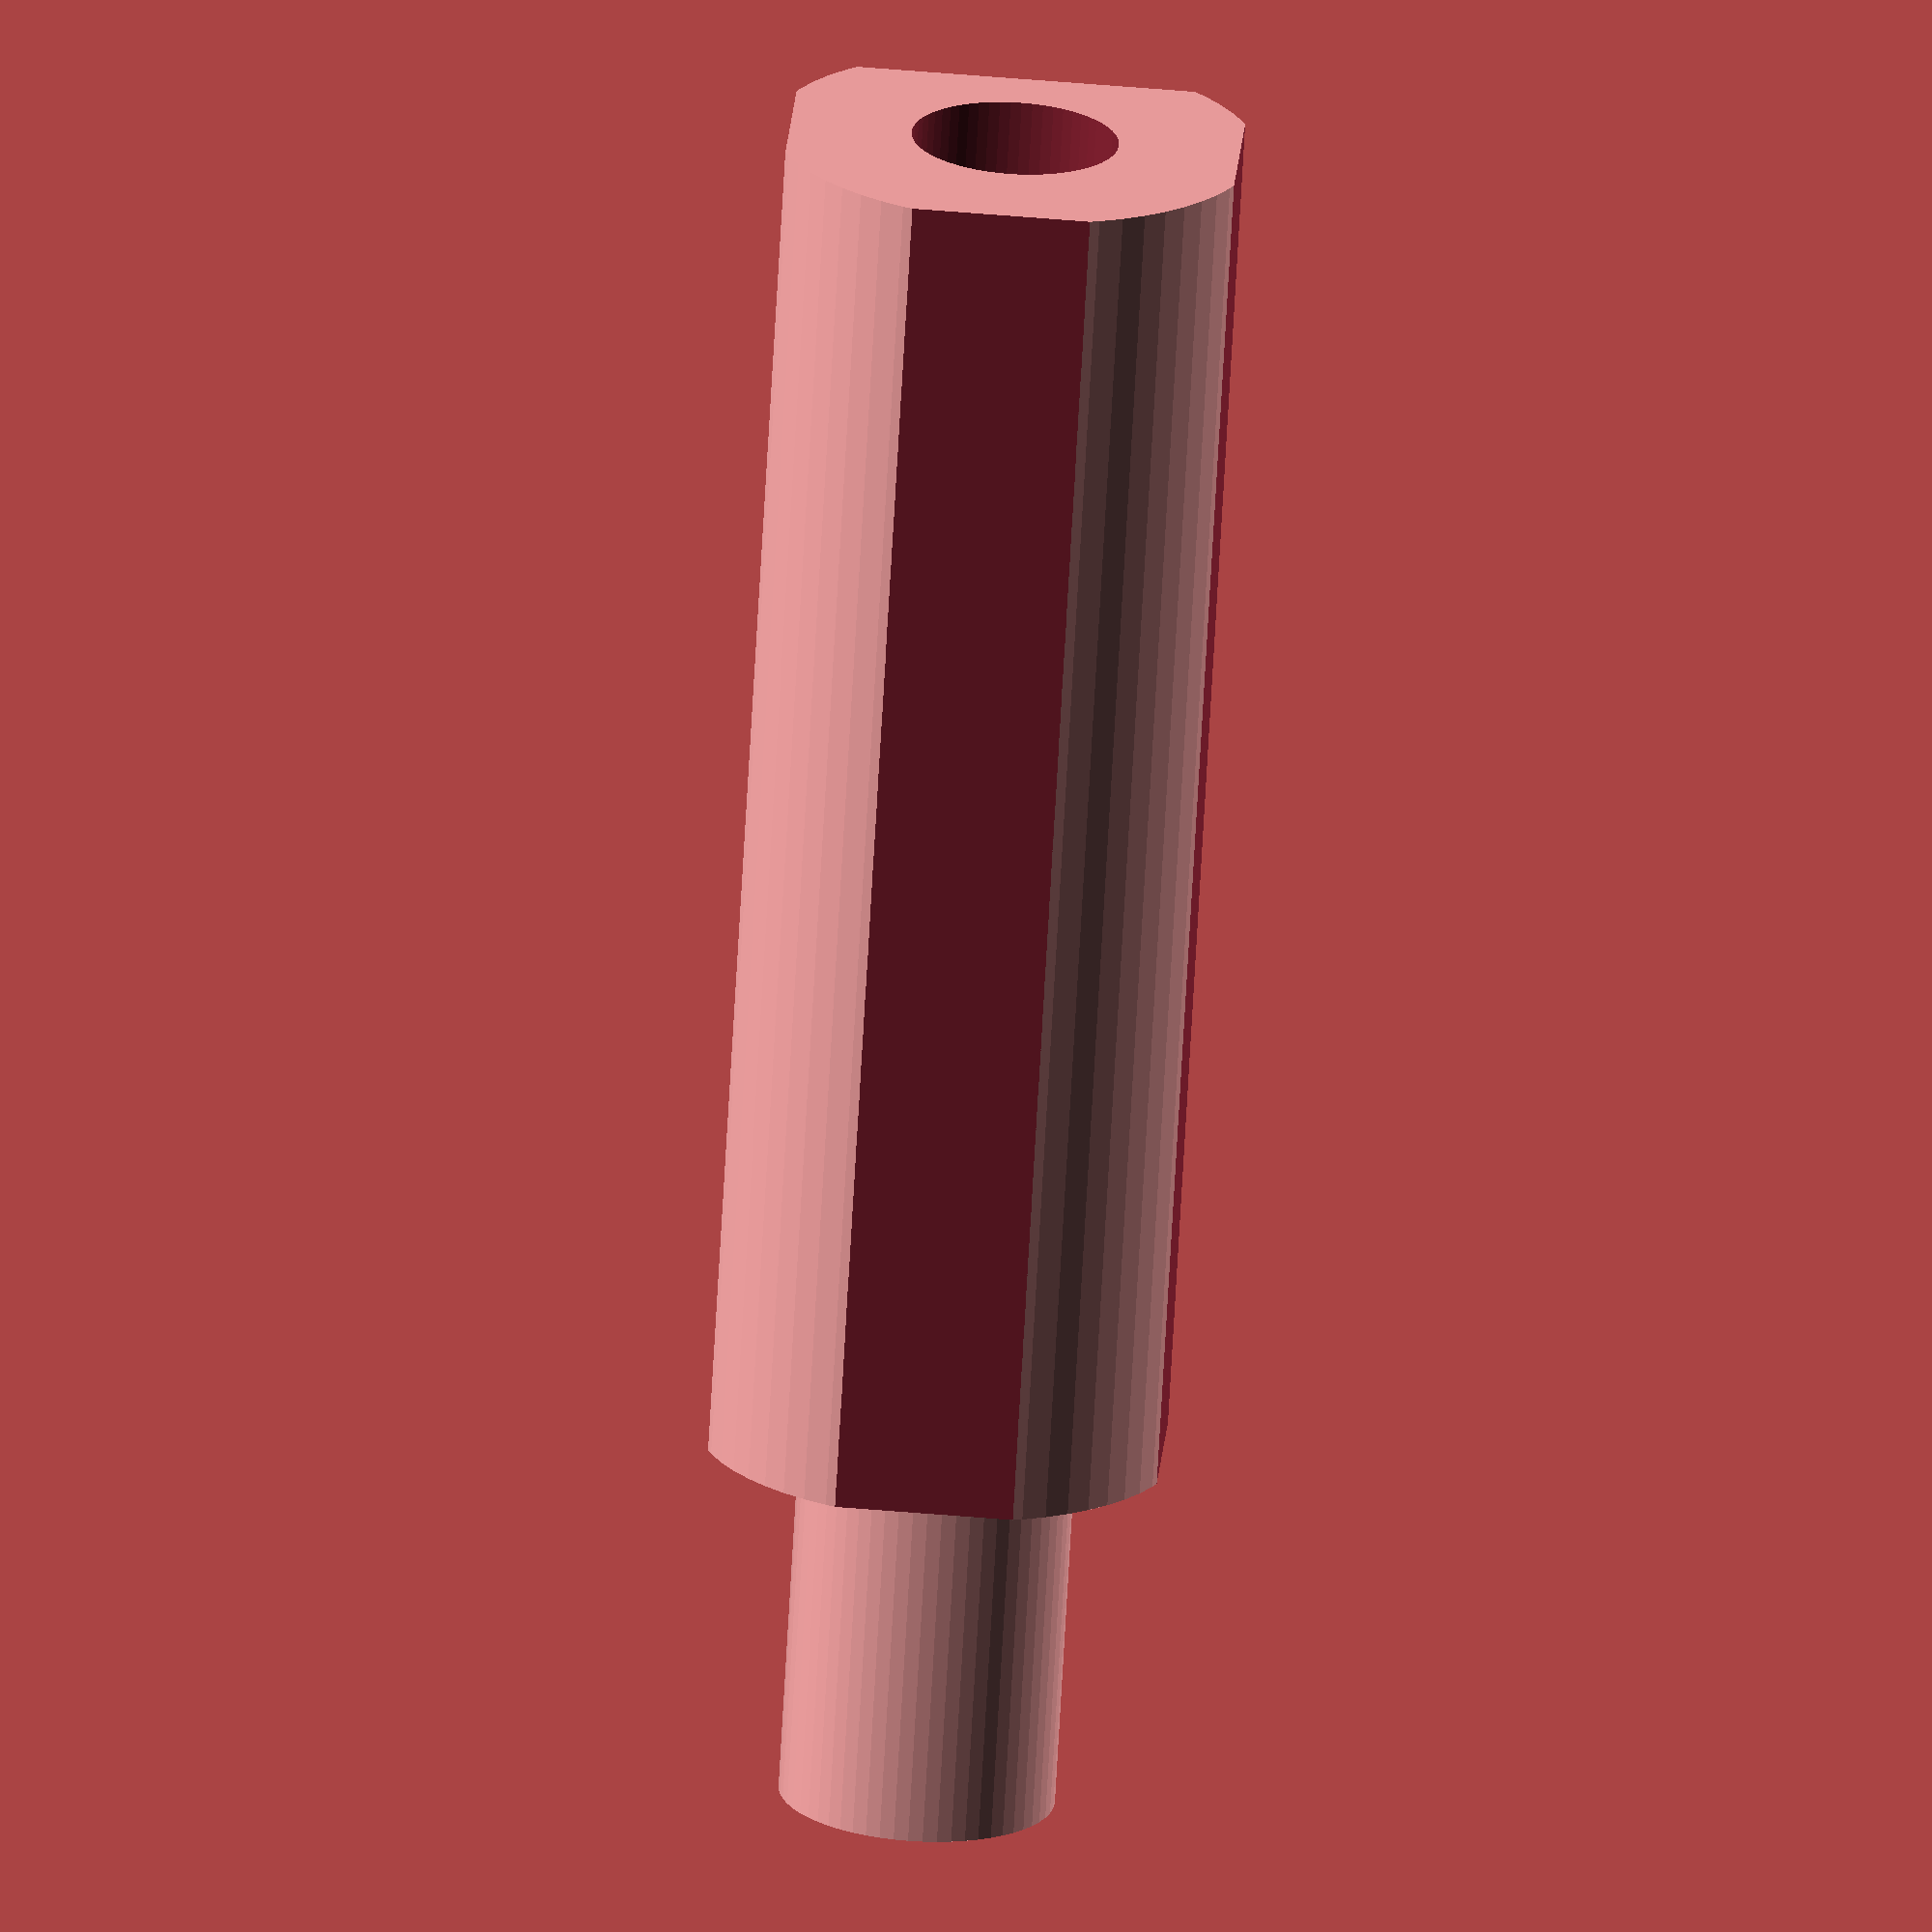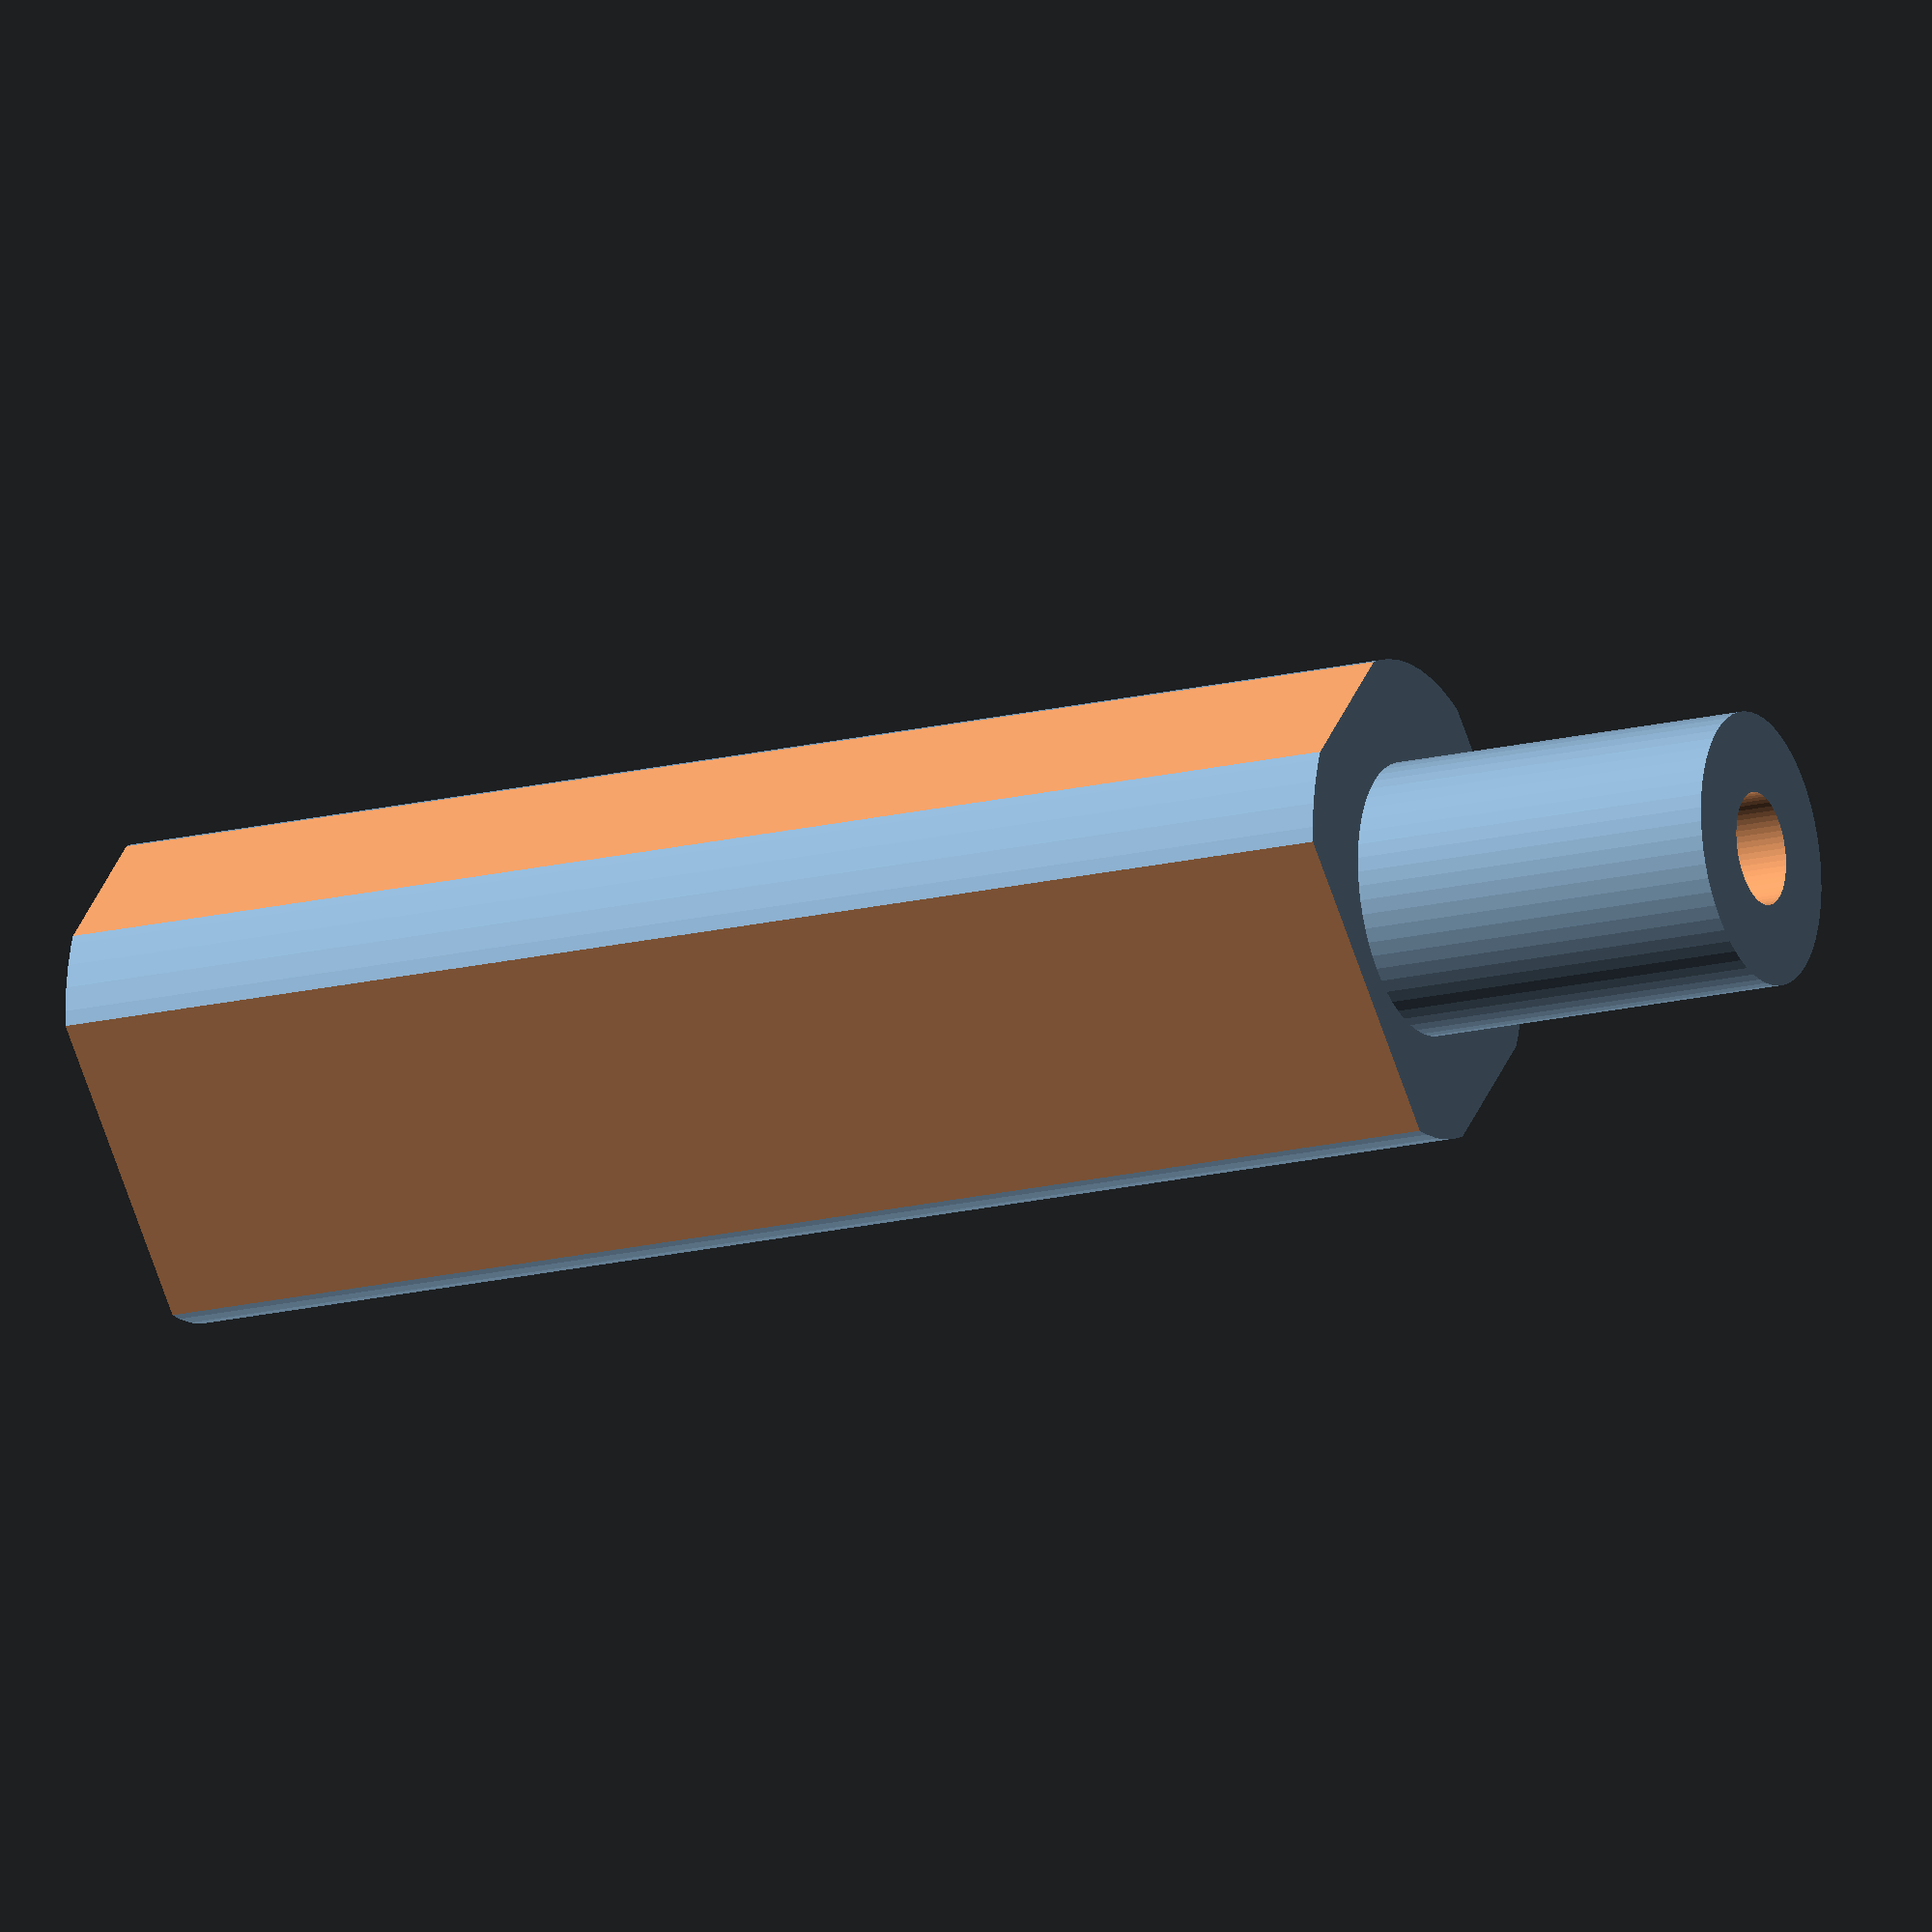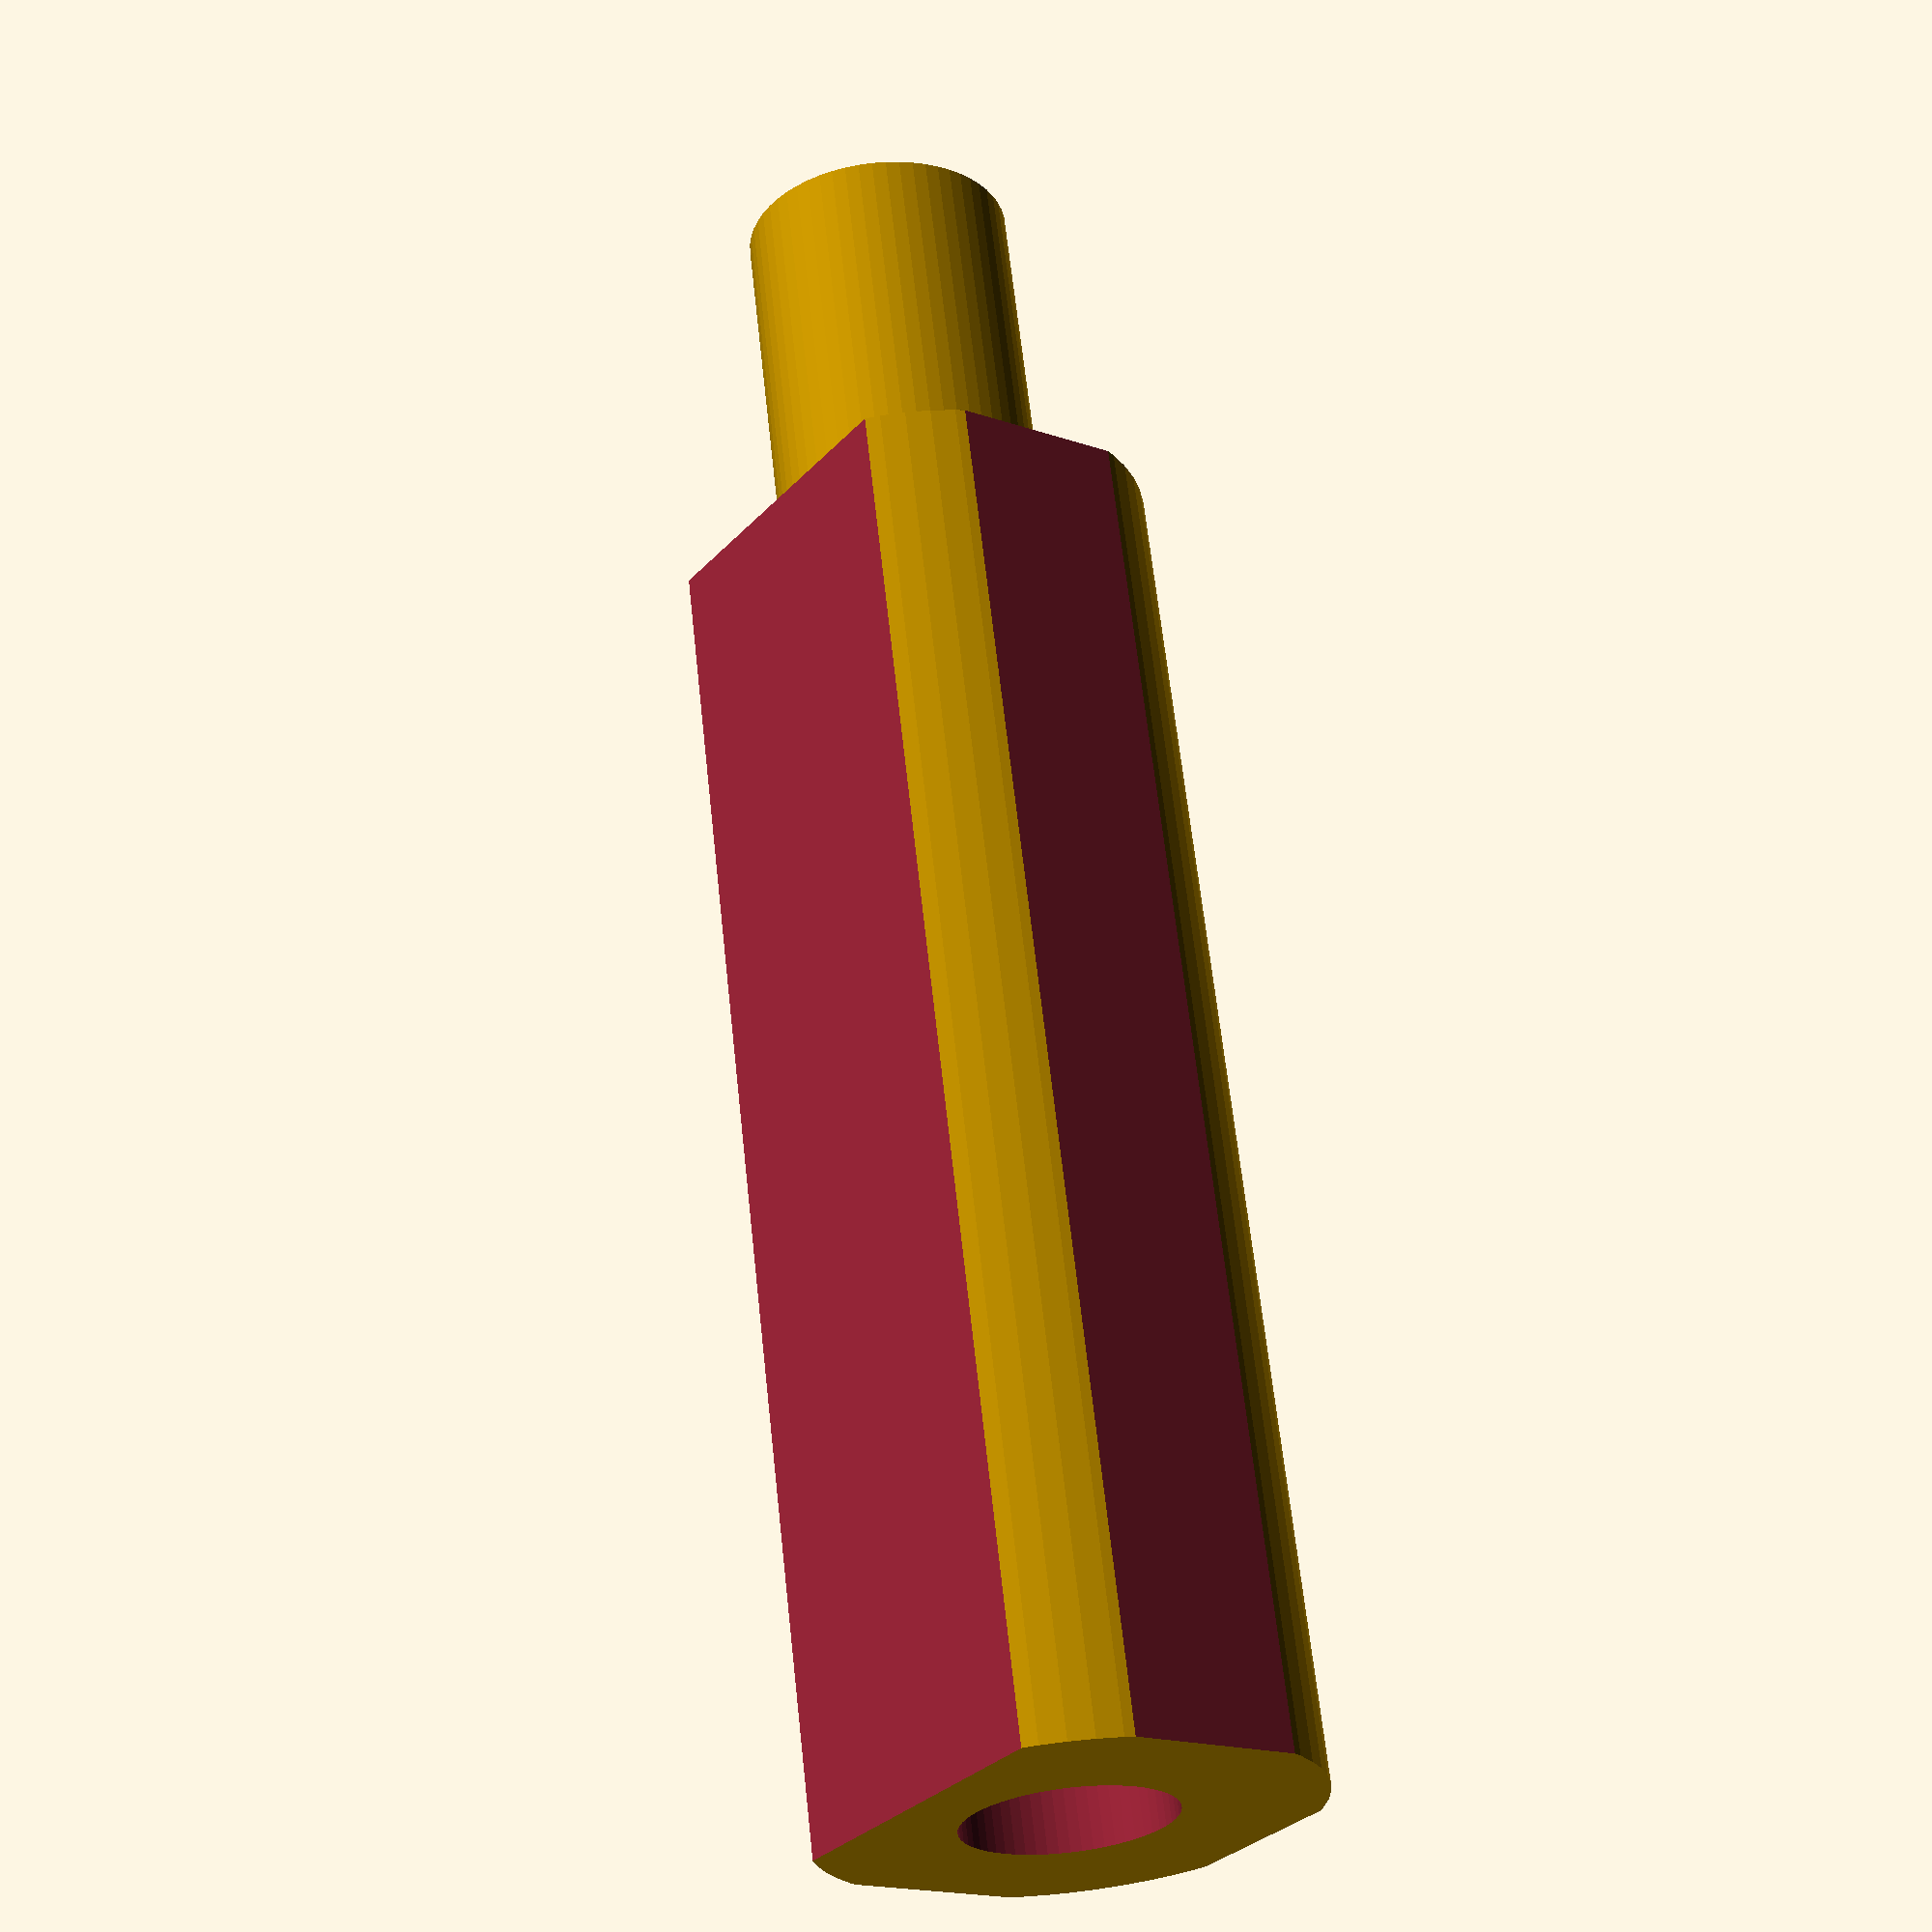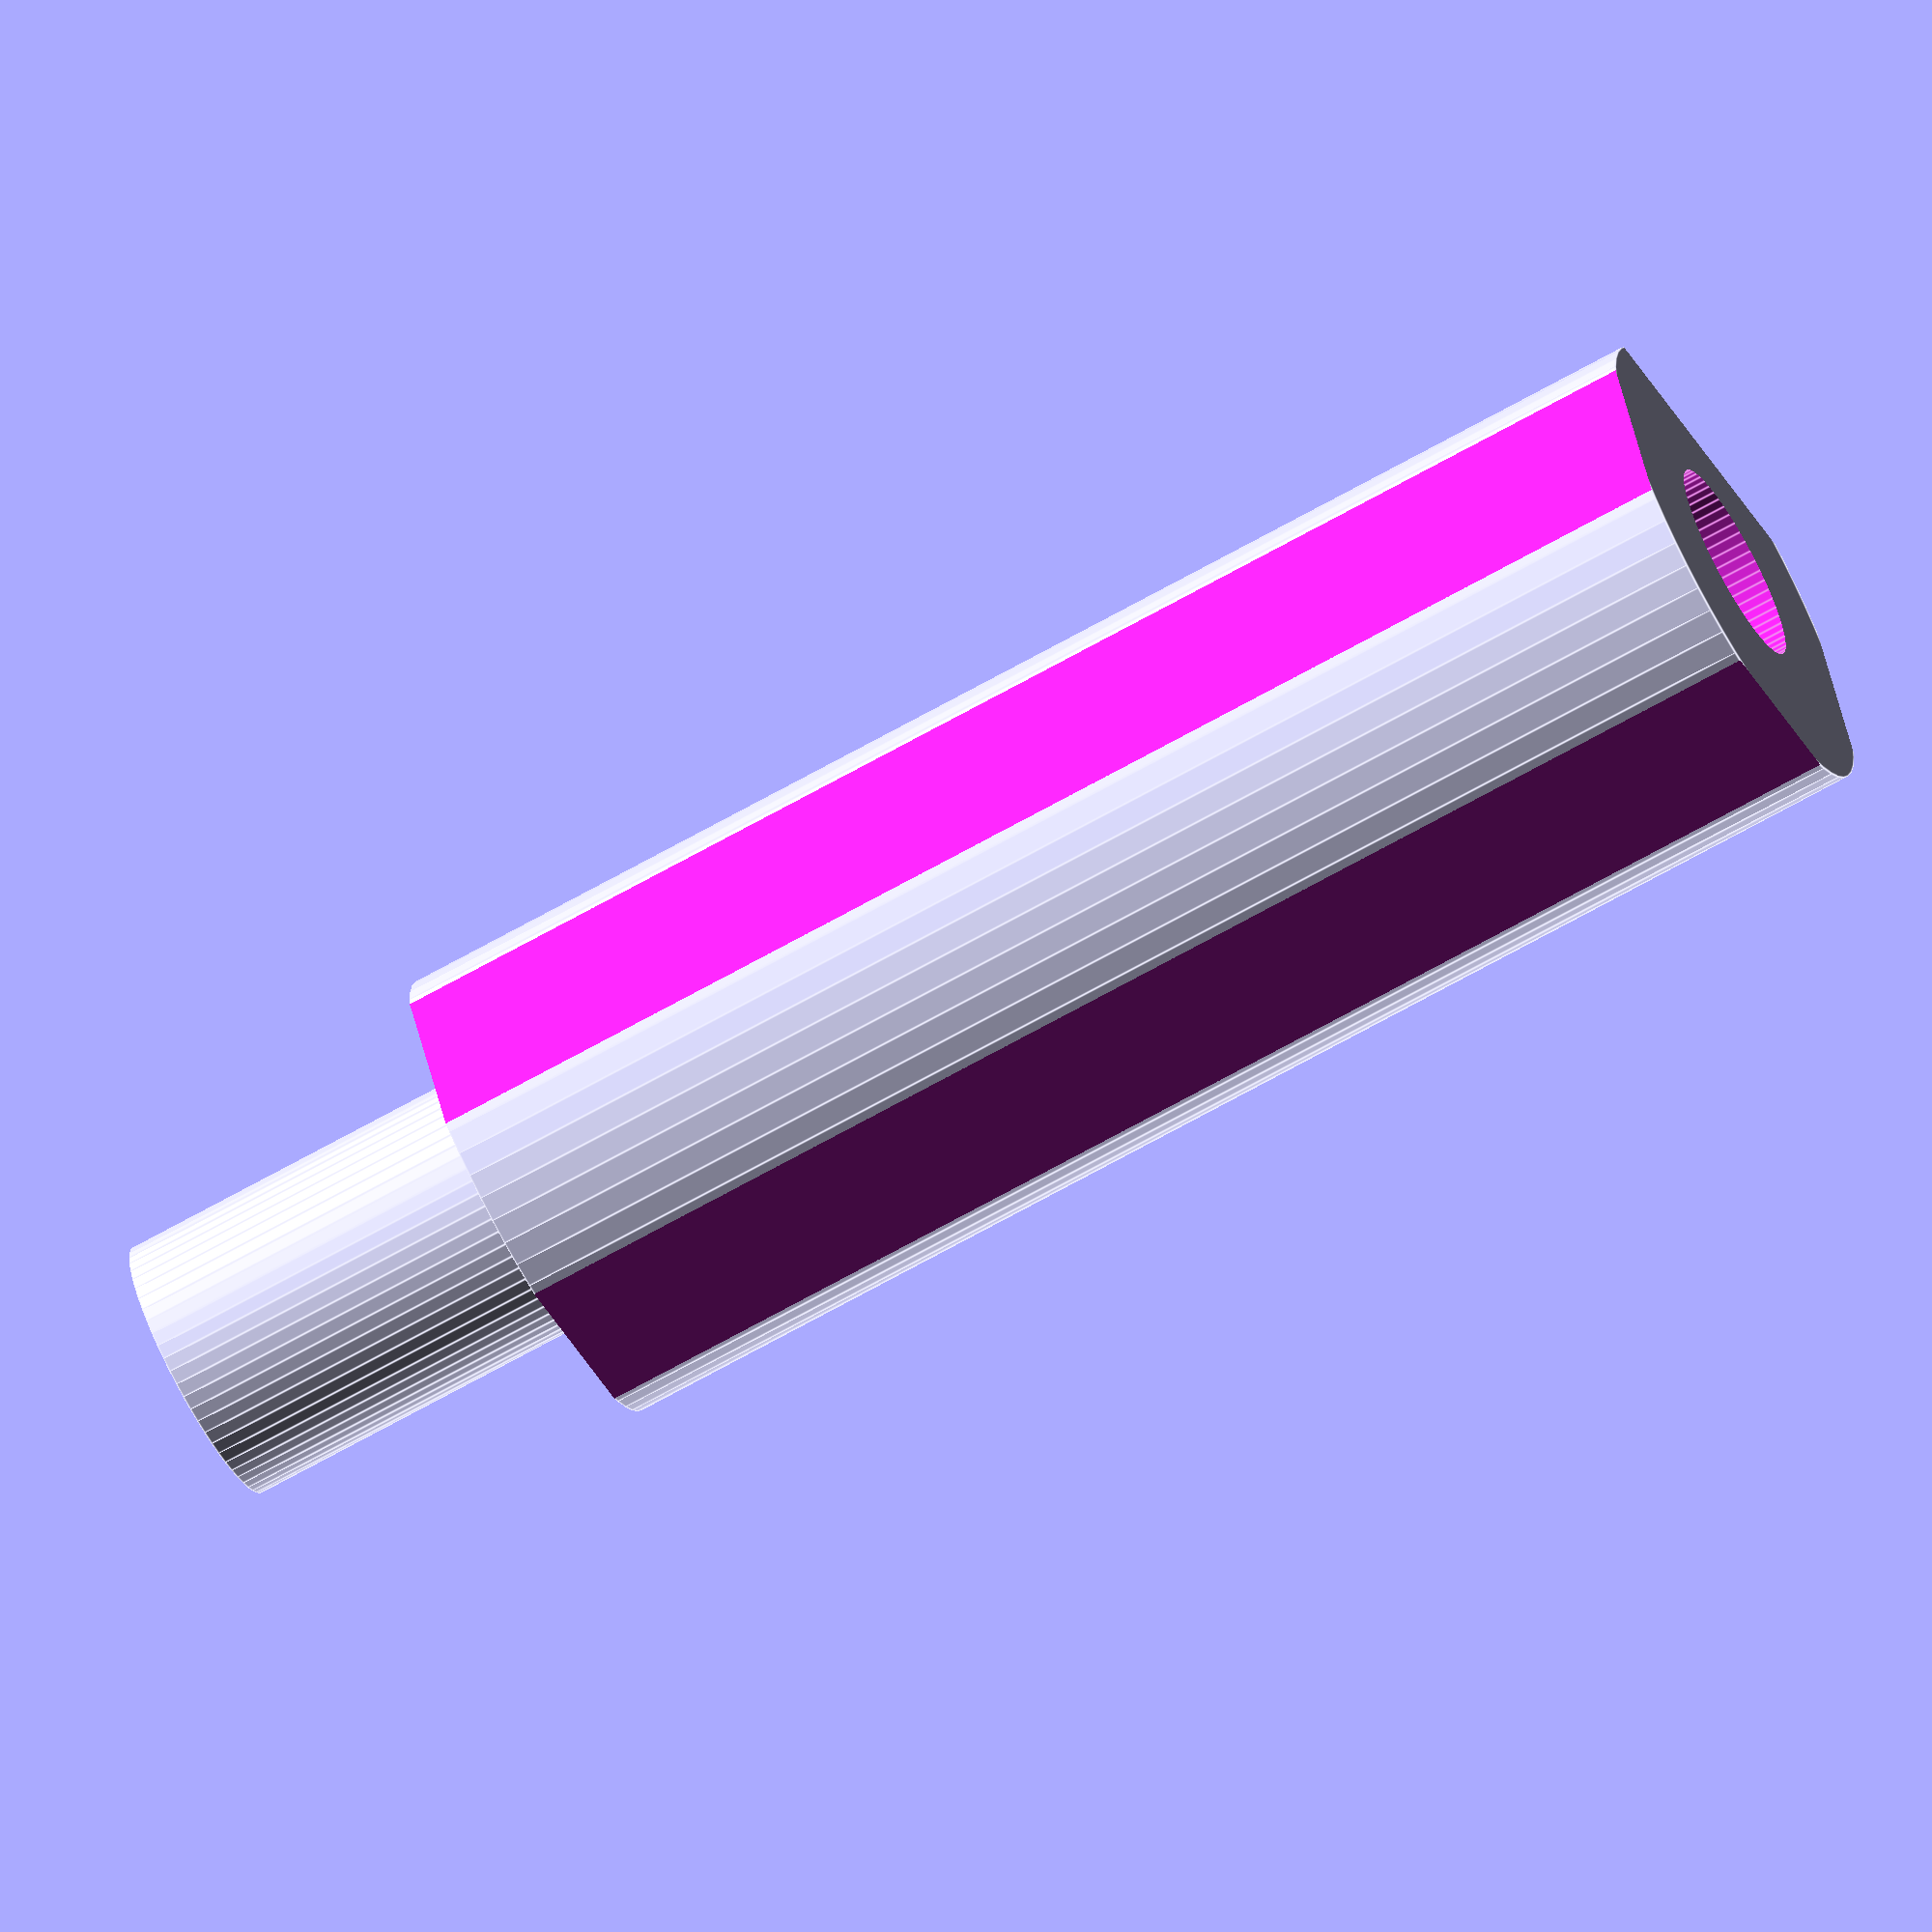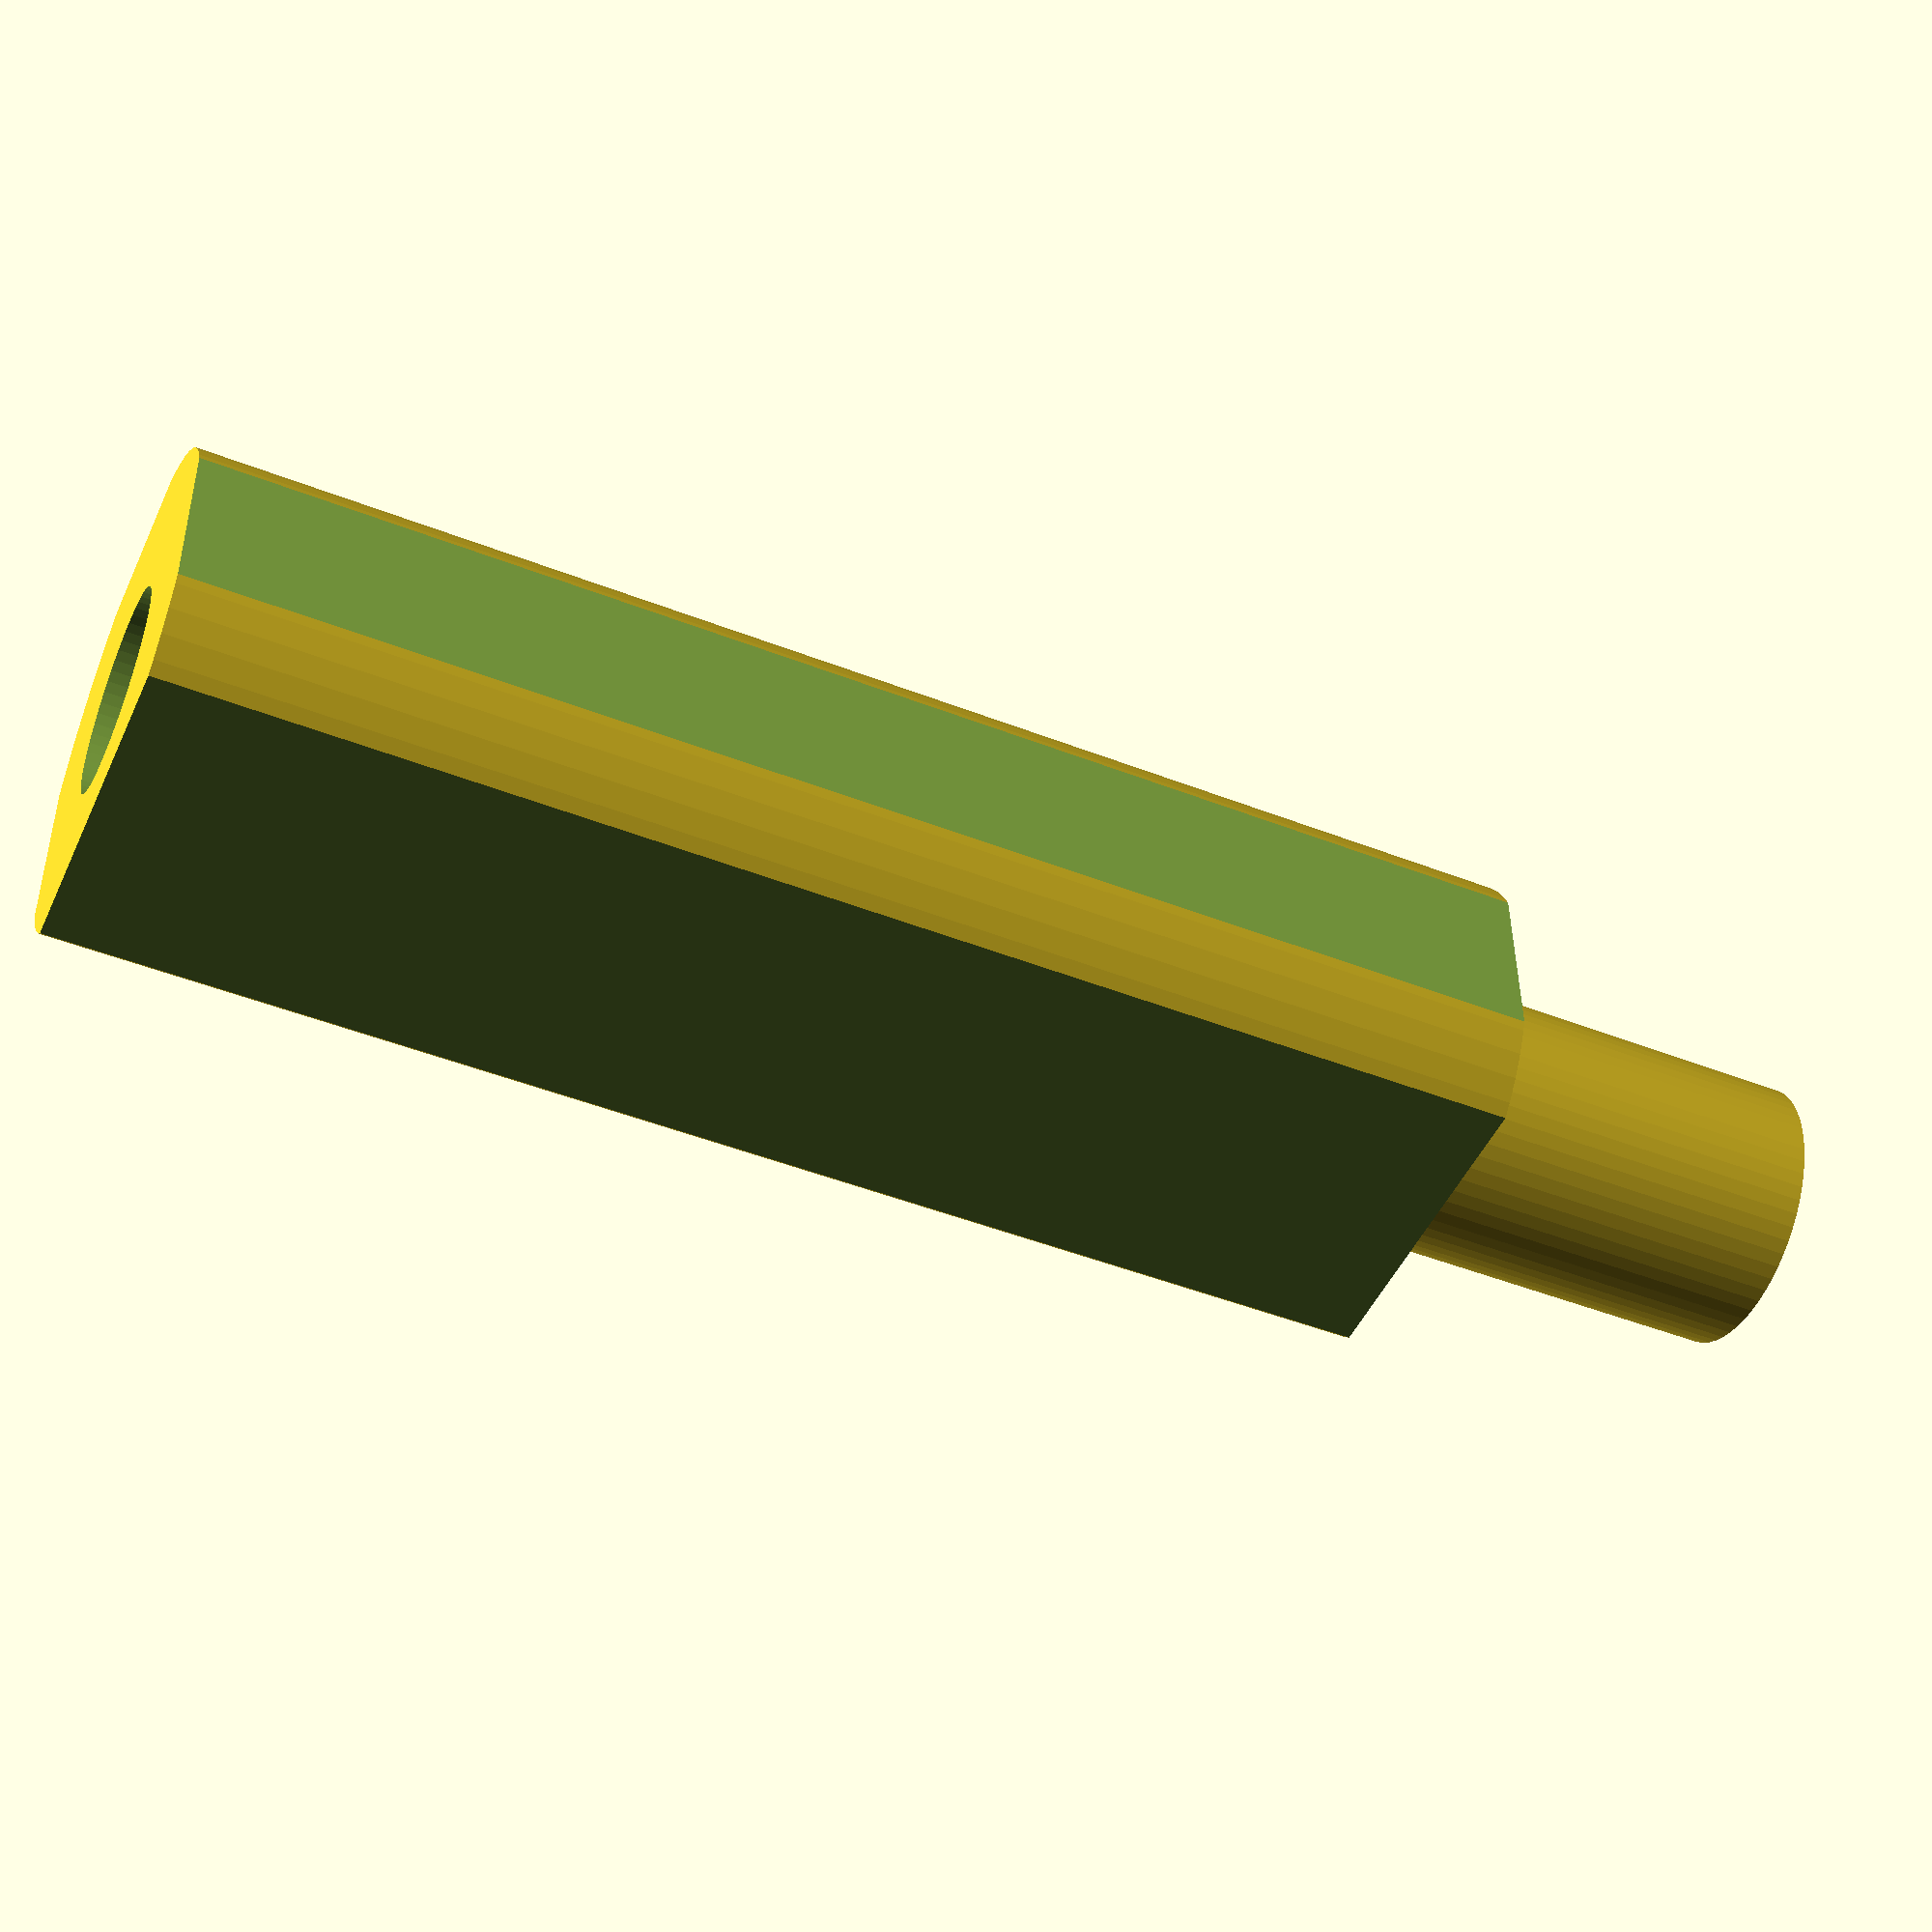
<openscad>
/*
Info: 
You can put six of these under/in the motor_mounts in the rod-holes. I printed these with a soft PLA and put a 40mm M3-Screw inside. You need 6 of these.

Improvement: 
- shock absorbing standoffs (if printed with soft PLA)
- more space under the printer (there is just usb and power coming out of mine)
- better cooling for motors

TODO:

*/

h_rod   = 10; // height 
d_rod   = 8.0; // diameter
h_stand = 40; // standoff height
d_stand = 14; // dia standoff

$fn=60;

difference() {
    union() {
        
        translate([0,0,h_rod/2]) cylinder(d=d_rod, h=h_rod+2,center=true);
        translate([0,0,-h_stand/2]) cylinder(d=d_stand,h=h_stand,center=true);
    }
    w_cube = (d_stand - d_rod);
    translate([0,+(d_stand/2+1),-h_stand/2]) cube([d_stand,w_cube,h_stand+2], center=true);
    translate([0,-(d_stand/2+2.5),-h_stand/2]) cube([d_stand,w_cube,h_stand+2], center=true);
    translate([+(d_stand/2+2.5),0,-h_stand/2]) cube([w_cube,d_stand,h_stand+2], center=true);
    translate([-(d_stand/2+2.5),0,-h_stand/2]) cube([w_cube,d_stand,h_stand+2], center=true);
    translate([0,0,-h_stand]) cylinder(d=6,h=8,center=true);
    translate([0,0,-h_stand+5.9]) cylinder(d1=6,d2=3.3,h=4,center=true);
    translate([0,0,-h_stand/2+h_rod/2]) cylinder(d=3.3,h=h_stand+h_rod+4, center=true);
}
</openscad>
<views>
elev=69.8 azim=356.4 roll=176.8 proj=o view=solid
elev=17.8 azim=223.4 roll=295.8 proj=o view=wireframe
elev=296.5 azim=55.6 roll=173.8 proj=p view=wireframe
elev=248.3 azim=204.2 roll=60.5 proj=o view=edges
elev=47.1 azim=181.1 roll=246.1 proj=p view=wireframe
</views>
